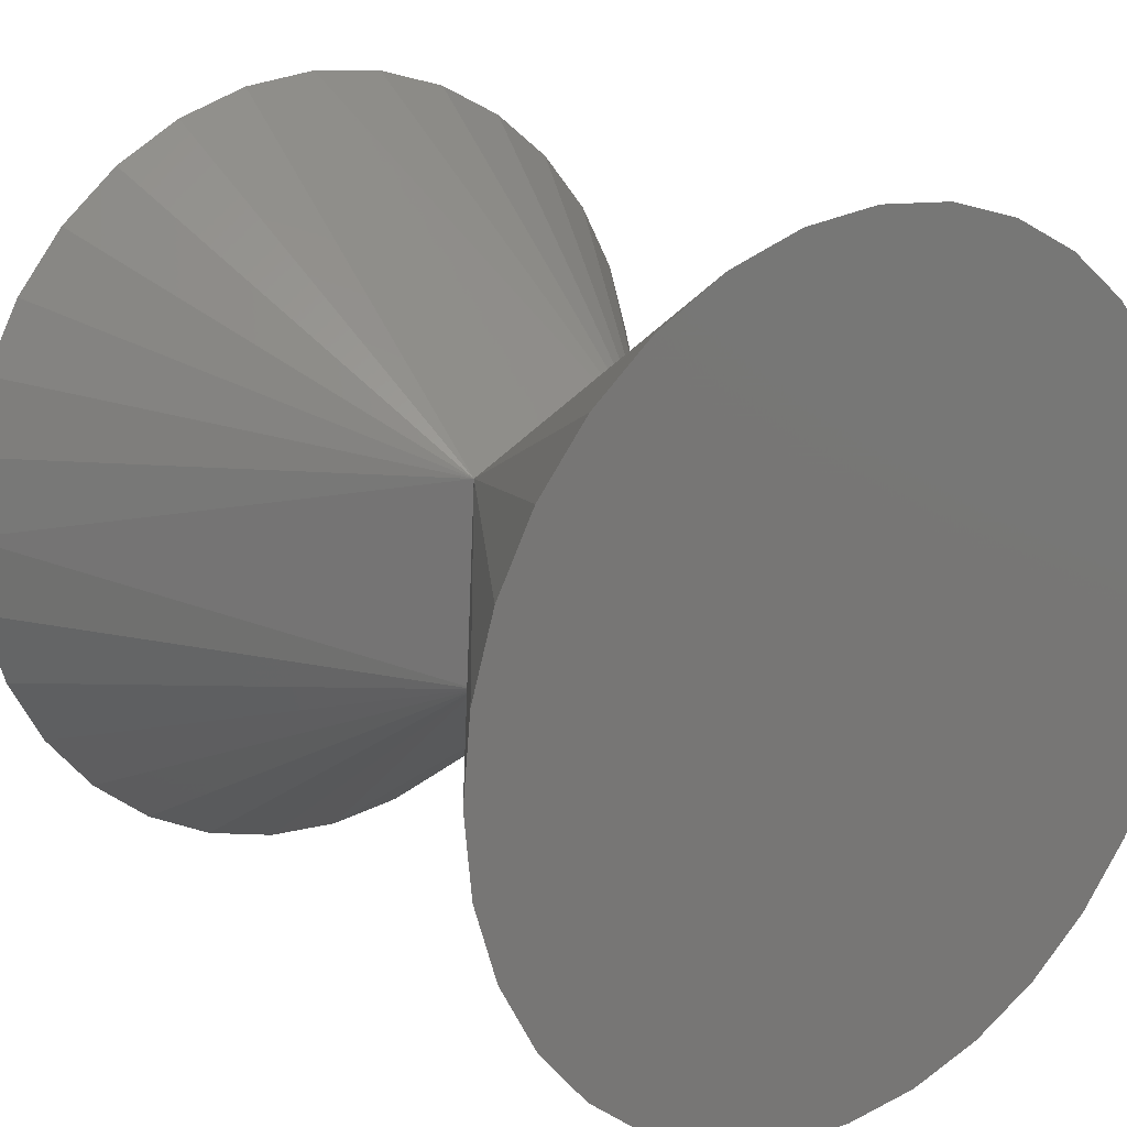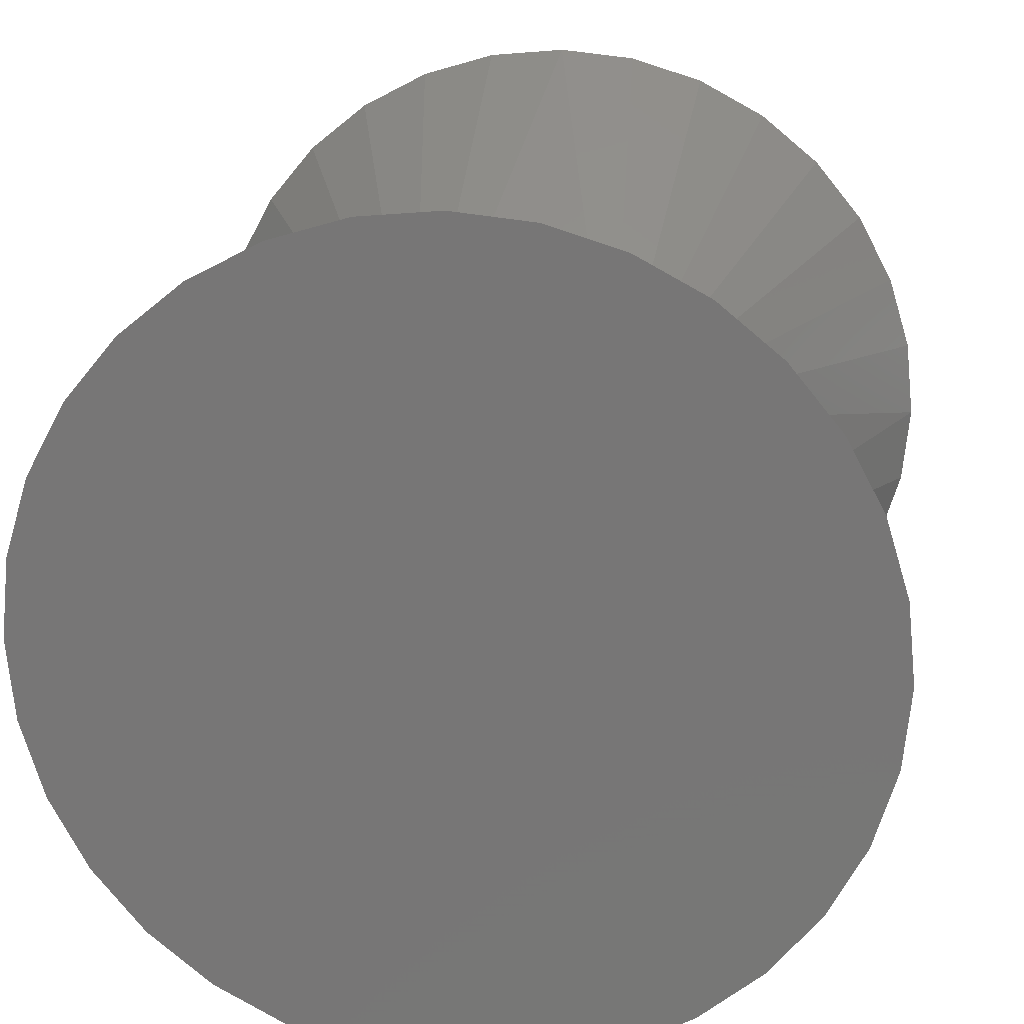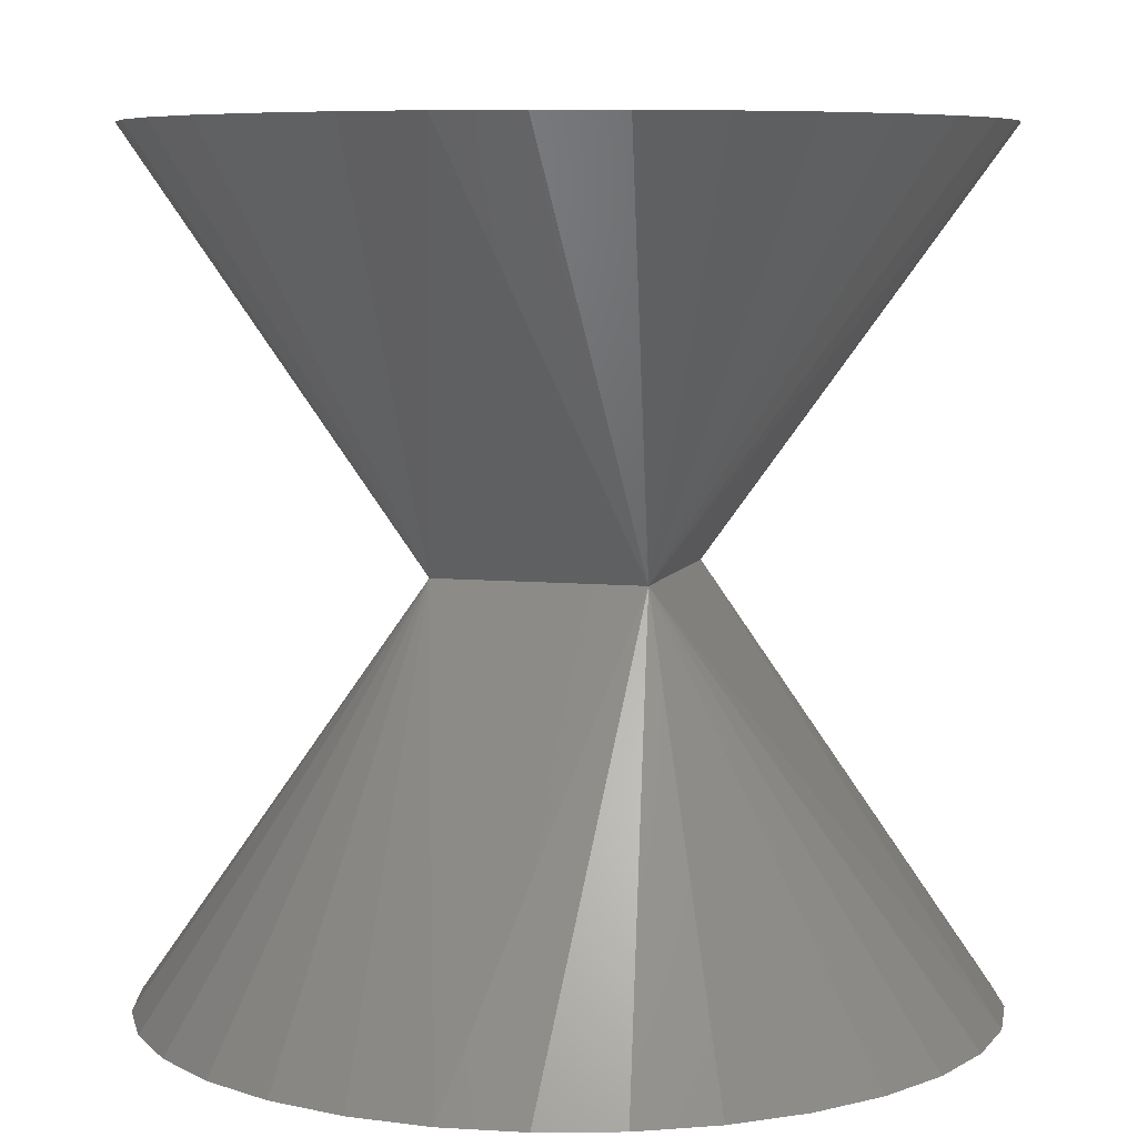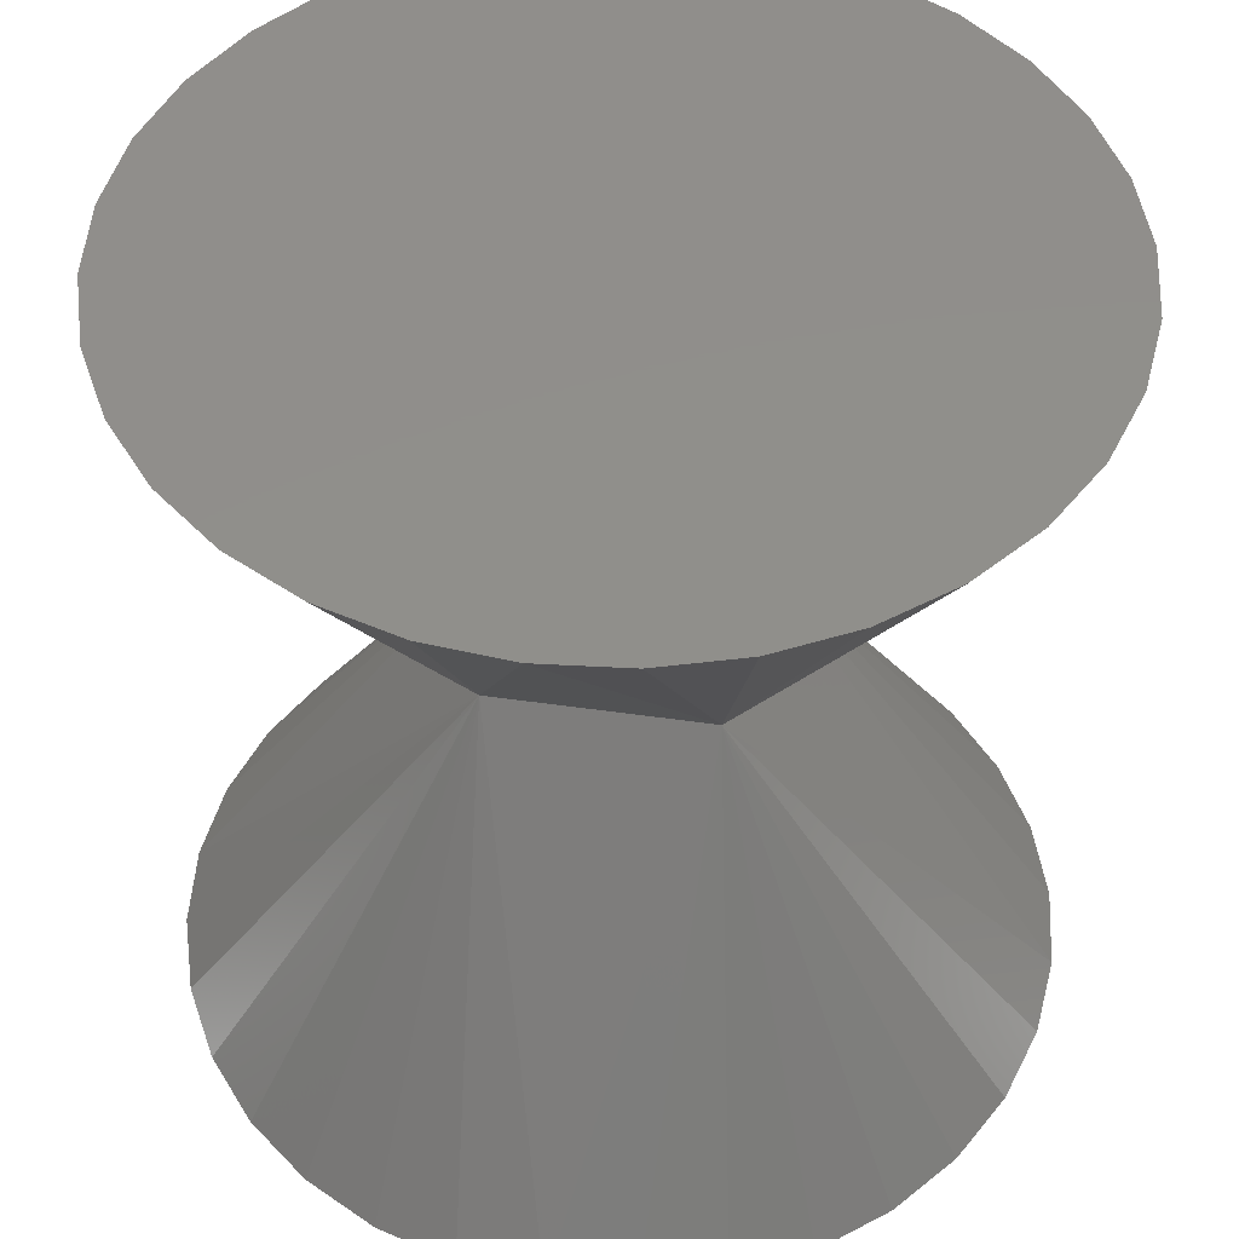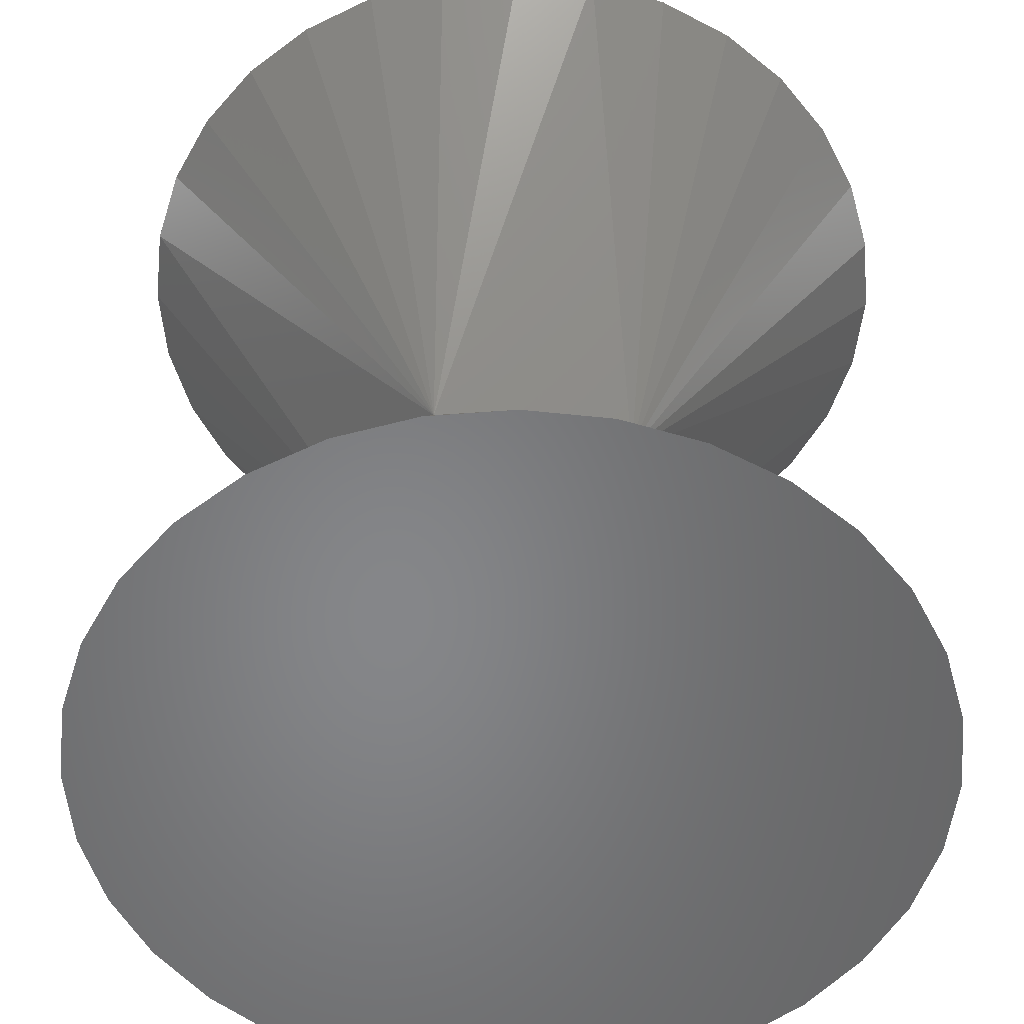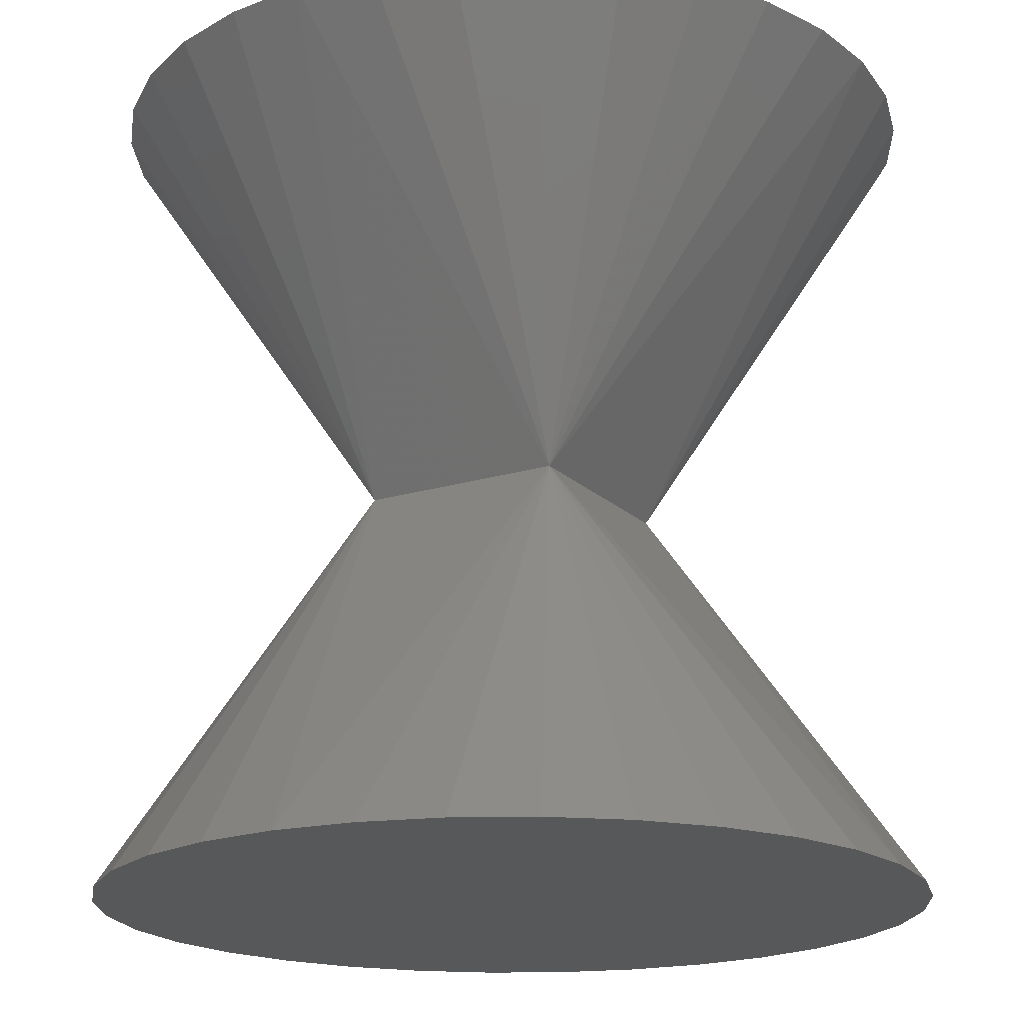
<metadata>
{"format":"stl","ext":"stl","renderer":"f3d","projection":"perspective","resolution":1024,"background":"white","views":[{"elev":18.8,"azim":-37.5,"up":"+Y"},{"elev":19.3,"azim":-172.1,"up":"+Y"},{"elev":7.1,"azim":-74.4,"up":"+Z"},{"elev":48.3,"azim":9.1,"up":"+Z"},{"elev":-53.3,"azim":167.9,"up":"+Z"},{"elev":-18.9,"azim":120.3,"up":"+Z"}]}
</metadata>
<code>
# stl→obj: 68 verts, 136 faces
v -2.5 2.5 0
v 2.5 -2.5 0
v 2.5 2.5 0
v -2.5 -2.5 0
v 0 10 -10
v 5.556 8.315 -10
v 3.827 9.239 -10
v 7.071 7.071 -10
v 1.951 9.808 -10
v 9.239 3.827 -10
v 9.808 1.951 -10
v 10 0 -10
v 8.315 5.556 -10
v -10 0 -10
v -3.827 9.239 -10
v -5.556 8.315 -10
v -7.071 7.071 -10
v -1.951 9.808 -10
v -9.239 3.827 -10
v -9.808 1.951 -10
v -8.315 5.556 -10
v -9.239 -3.827 -10
v -8.315 -5.556 -10
v -9.808 -1.951 -10
v 9.808 -1.951 -10
v 9.239 -3.827 -10
v 8.315 -5.556 -10
v 7.071 -7.071 -10
v 5.556 -8.315 -10
v 3.827 -9.239 -10
v 1.951 -9.808 -10
v 0 -10 -10
v -1.951 -9.808 -10
v -3.827 -9.239 -10
v -5.556 -8.315 -10
v -7.071 -7.071 -10
v 0 10 10
v -10 0 10
v 5.556 8.315 10
v 3.827 9.239 10
v 7.071 7.071 10
v 1.951 9.808 10
v 9.239 3.827 10
v 9.808 1.951 10
v 10 0 10
v 8.315 5.556 10
v 0 -10 10
v -5.556 8.315 10
v -3.827 9.239 10
v -7.071 7.071 10
v -1.951 9.808 10
v -9.239 3.827 10
v -9.808 1.951 10
v -8.315 5.556 10
v -8.315 -5.556 10
v -9.239 -3.827 10
v -7.071 -7.071 10
v -9.808 -1.951 10
v -1.951 -9.808 10
v -3.827 -9.239 10
v -5.556 -8.315 10
v 9.239 -3.827 10
v 8.315 -5.556 10
v 7.071 -7.071 10
v 9.808 -1.951 10
v 3.827 -9.239 10
v 1.951 -9.808 10
v 5.556 -8.315 10
f 1 2 3
f 2 1 4
f 1 3 5
f 6 7 3
f 3 8 6
f 7 9 3
f 3 9 5
f 10 3 11
f 3 12 11
f 13 3 10
f 8 3 13
f 12 3 2
f 1 14 4
f 1 15 16
f 1 16 17
f 15 1 18
f 5 18 1
f 19 20 1
f 1 20 14
f 21 19 1
f 21 1 17
f 4 22 23
f 4 24 22
f 4 14 24
f 25 2 26
f 12 2 25
f 2 27 26
f 25 11 12
f 25 10 11
f 26 10 25
f 27 10 26
f 27 13 10
f 27 8 13
f 28 8 27
f 28 6 8
f 29 6 28
f 30 6 29
f 30 7 6
f 30 9 7
f 31 9 30
f 31 5 9
f 32 5 31
f 32 18 5
f 33 18 32
f 33 15 18
f 34 15 33
f 34 16 15
f 35 16 34
f 35 17 16
f 36 17 35
f 36 21 17
f 23 21 36
f 22 21 23
f 22 19 21
f 24 19 22
f 24 20 19
f 20 24 14
f 4 32 2
f 4 23 36
f 29 2 30
f 30 2 31
f 2 32 31
f 4 35 34
f 4 36 35
f 33 4 34
f 32 4 33
f 28 2 29
f 2 28 27
f 37 3 1
f 4 38 1
f 39 3 40
f 41 3 39
f 40 3 42
f 3 37 42
f 43 44 3
f 3 44 45
f 46 43 3
f 41 46 3
f 4 2 47
f 2 4 1
f 1 3 2
f 3 45 2
f 1 48 49
f 1 50 48
f 51 1 49
f 37 1 51
f 52 1 53
f 1 38 53
f 54 1 52
f 50 1 54
f 4 55 56
f 4 57 55
f 58 4 56
f 38 4 58
f 59 60 4
f 47 59 4
f 4 60 61
f 4 61 57
f 2 62 63
f 2 63 64
f 65 62 2
f 45 65 2
f 66 67 2
f 2 67 47
f 51 42 37
f 49 42 51
f 49 40 42
f 48 40 49
f 48 39 40
f 50 39 48
f 50 41 39
f 54 41 50
f 54 46 41
f 52 46 54
f 52 43 46
f 53 43 52
f 53 44 43
f 38 44 53
f 38 45 44
f 58 45 38
f 58 65 45
f 56 65 58
f 56 62 65
f 55 62 56
f 55 63 62
f 57 63 55
f 57 64 63
f 61 64 57
f 61 68 64
f 60 68 61
f 60 66 68
f 59 66 60
f 59 67 66
f 67 59 47
f 68 66 2
f 64 68 2

</code>
